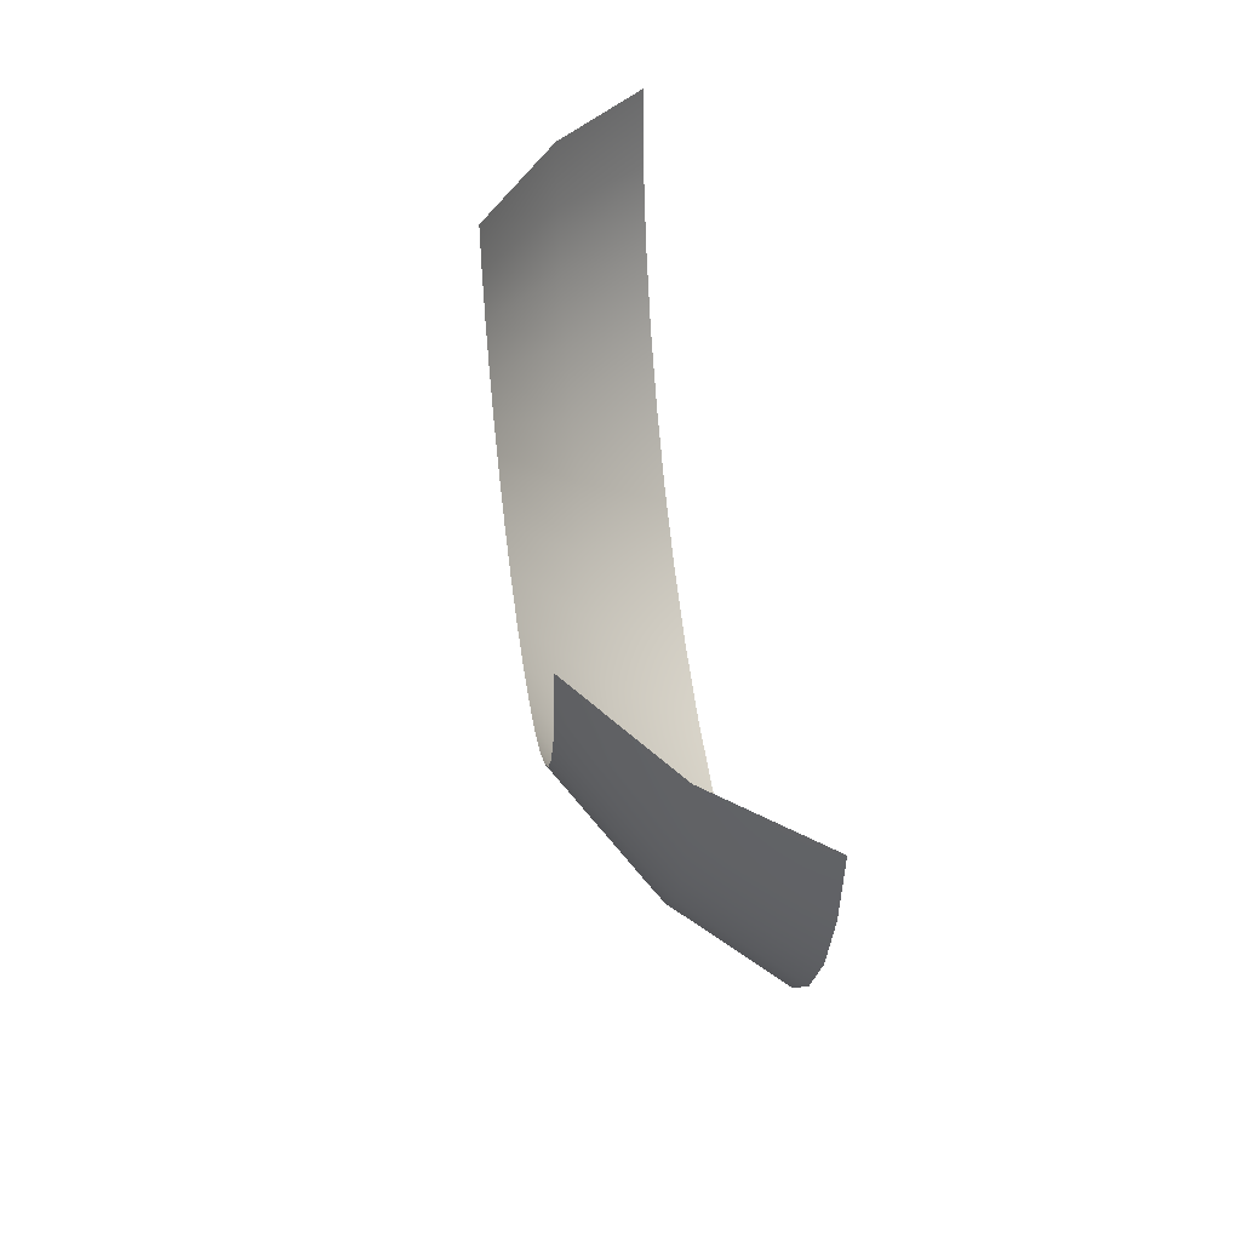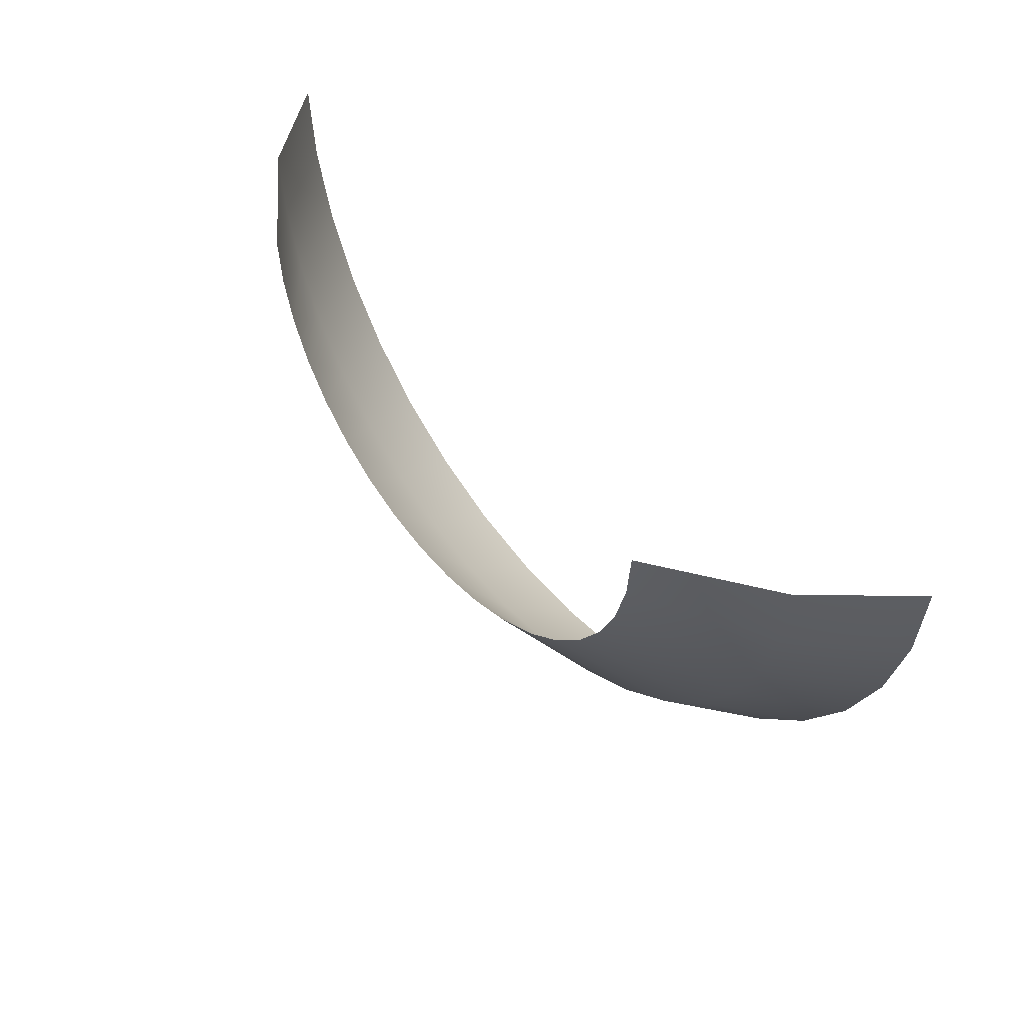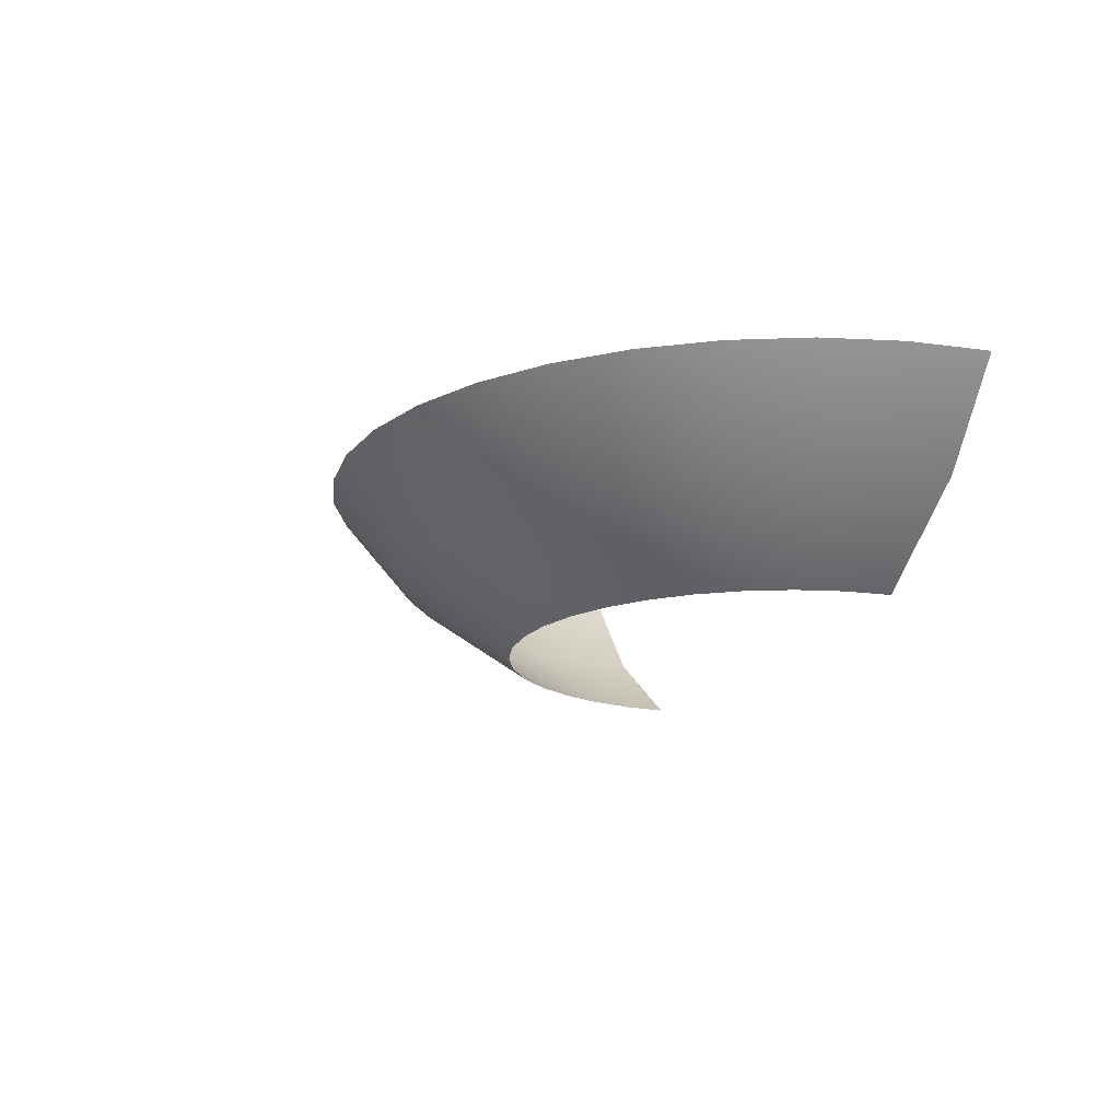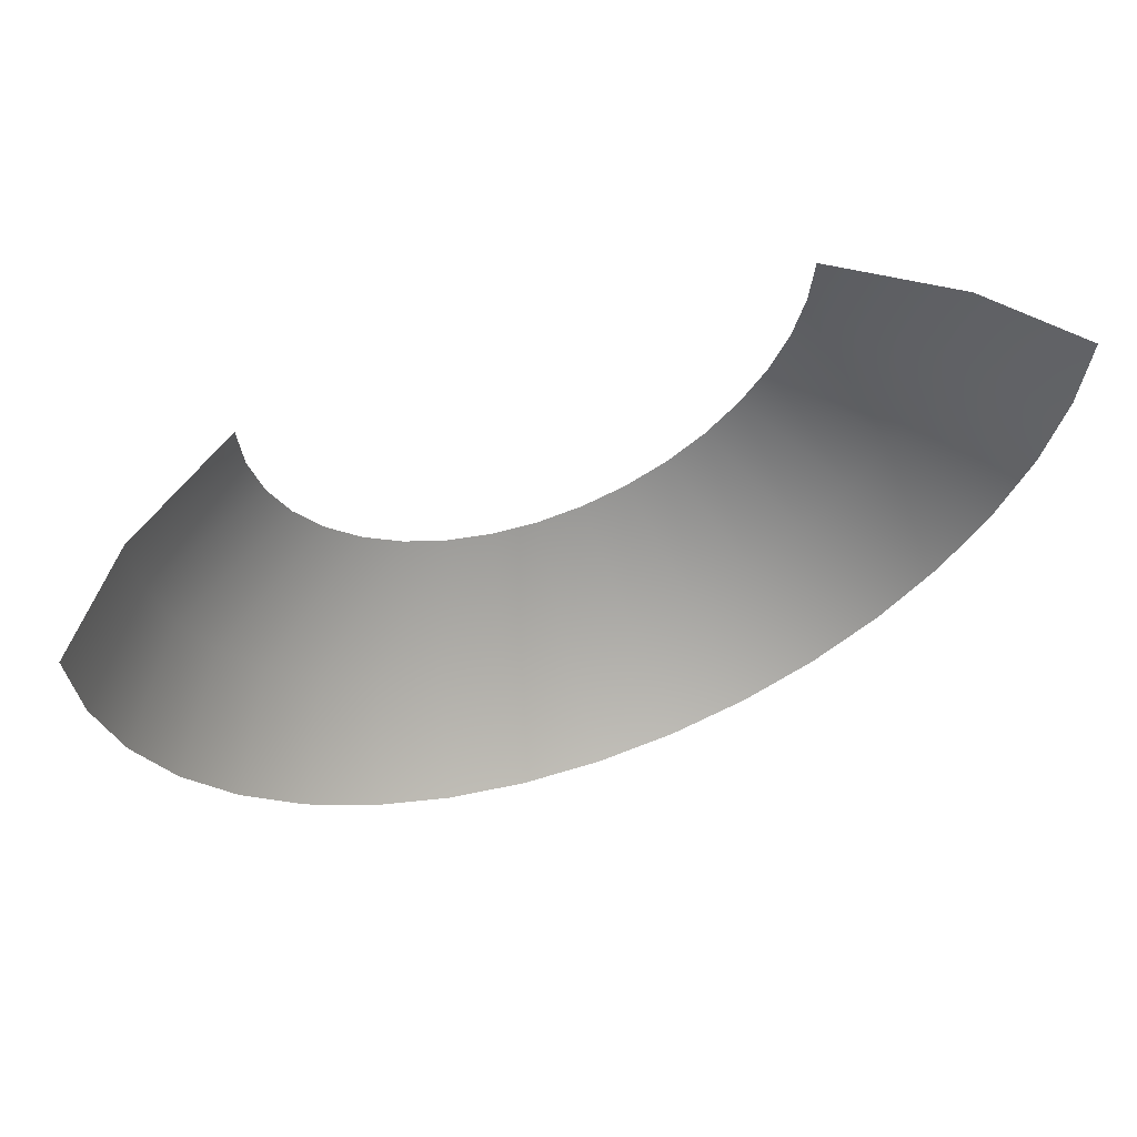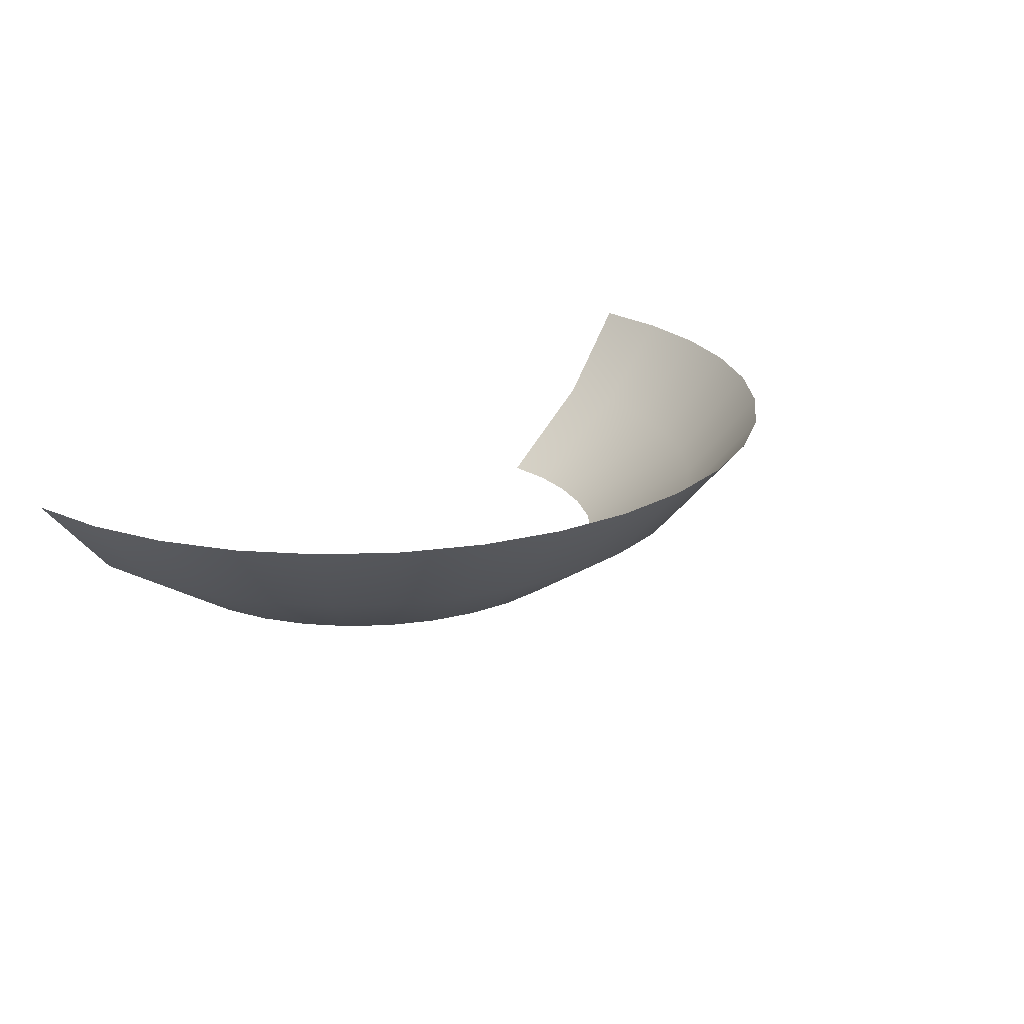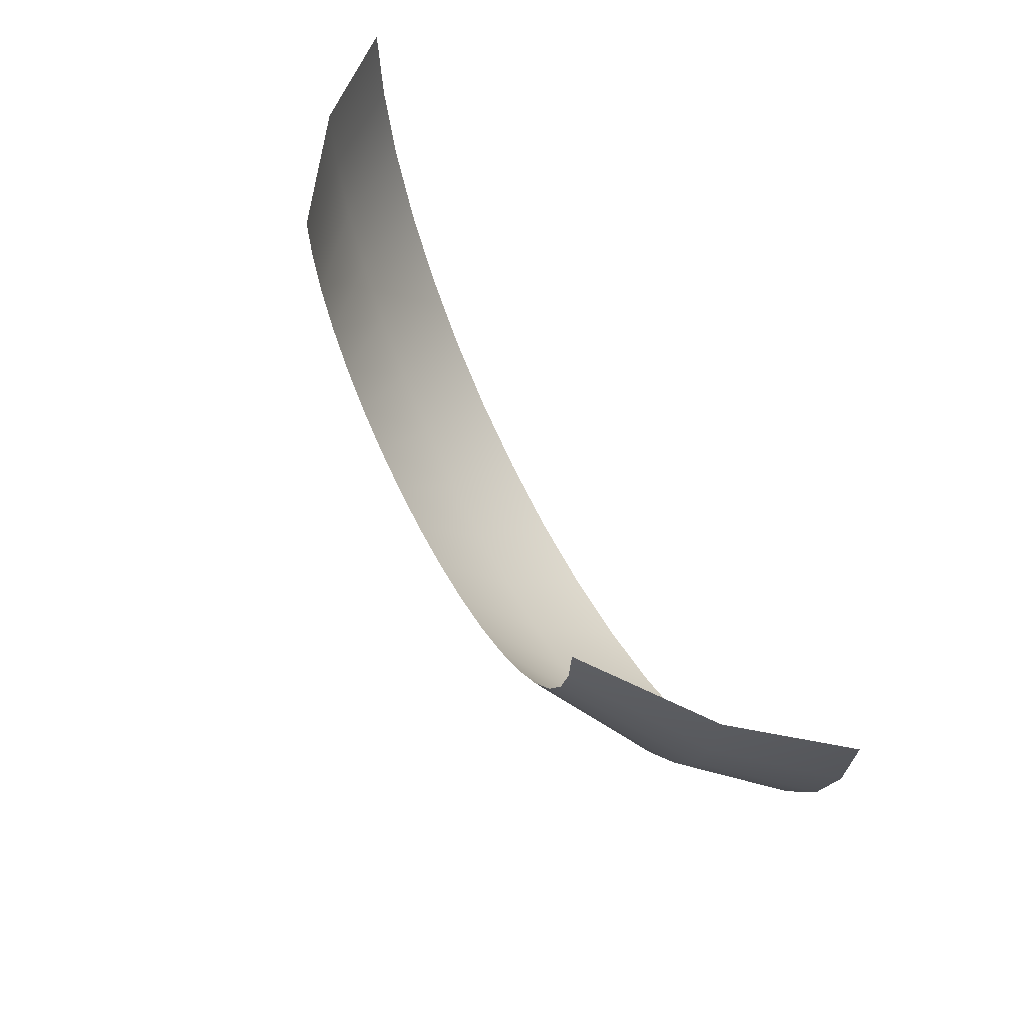
<metadata>
{"format":"obj","ext":"obj","renderer":"f3d","projection":"perspective","resolution":1024,"background":"white","views":[{"elev":45.4,"azim":-98.0,"up":"+Y"},{"elev":48.0,"azim":-129.1,"up":"+Y"},{"elev":-16.8,"azim":69.3,"up":"+Z"},{"elev":56.3,"azim":-20.6,"up":"+Y"},{"elev":22.9,"azim":-48.4,"up":"+Z"},{"elev":60.0,"azim":-118.3,"up":"+Y"}]}
</metadata>
<code>
g SM_VFX_Strip_SemiCircle
v -54.94 -1.348e-05 5.169
v -38.43 -2.111e-05 -6.329
v -37.85 -6.674 -6.329
v -54.1 -9.539 5.169
v -36.12 -13.15 -6.329
v -64.66 -11.4 18.16
v -65.66 -5.849e-06 18.16
v -61.7 -22.46 18.16
v -51.62 -18.79 5.169
v -33.29 -19.22 -6.329
v -56.86 -32.83 18.16
v -47.58 -27.47 5.169
v -29.44 -24.71 -6.329
v -50.3 -42.2 18.16
v -42.08 -35.31 5.169
v -24.71 -29.44 -6.329
v -42.2 -50.3 18.16
v -35.31 -42.08 5.169
v -19.22 -33.29 -6.329
v -32.83 -56.86 18.16
v -27.47 -47.58 5.169
v -13.15 -36.12 -6.329
v -22.46 -61.7 18.16
v -18.79 -51.62 5.169
v -6.674 -37.85 -6.329
v -11.4 -64.66 18.16
v -9.54 -54.1 5.169
v -4.578e-05 -38.43 -6.329
v -3.815e-05 -65.66 18.16
v -4.578e-05 -54.94 5.169
v 6.674 -37.85 -6.329
v 11.4 -64.66 18.16
v 9.539 -54.1 5.169
v 13.15 -36.12 -6.329
v 22.46 -61.7 18.16
v 18.79 -51.62 5.169
v 19.22 -33.29 -6.329
v 32.83 -56.86 18.16
v 27.47 -47.58 5.169
v 24.71 -29.44 -6.329
v 42.2 -50.3 18.16
v 35.31 -42.08 5.169
v 29.44 -24.71 -6.329
v 50.3 -42.2 18.16
v 42.08 -35.31 5.169
v 33.29 -19.22 -6.329
v 56.86 -32.83 18.16
v 47.58 -27.47 5.169
v 36.12 -13.15 -6.329
v 61.7 -22.46 18.16
v 51.62 -18.79 5.169
v 37.85 -6.674 -6.329
v 64.66 -11.4 18.16
v 54.1 -9.54 5.169
v 38.43 -2.111e-05 -6.329
v 65.66 -5.849e-06 18.16
v 54.94 -1.348e-05 5.169
g SM_VFX_Strip_SemiCircle_0
f 3 2 1
f 4 3 1
f 5 3 4
f 6 4 1
f 7 6 1
f 6 8 4
f 9 5 4
f 8 9 4
f 10 5 9
f 8 11 9
f 12 10 9
f 11 12 9
f 13 10 12
f 11 14 12
f 15 13 12
f 14 15 12
f 16 13 15
f 14 17 15
f 18 16 15
f 17 18 15
f 19 16 18
f 17 20 18
f 21 19 18
f 20 21 18
f 22 19 21
f 20 23 21
f 24 22 21
f 23 24 21
f 25 22 24
f 23 26 24
f 27 25 24
f 26 27 24
f 28 25 27
f 26 29 27
f 30 28 27
f 29 30 27
f 31 28 30
f 29 32 30
f 33 31 30
f 32 33 30
f 34 31 33
f 32 35 33
f 36 34 33
f 35 36 33
f 37 34 36
f 35 38 36
f 39 37 36
f 38 39 36
f 40 37 39
f 38 41 39
f 42 40 39
f 41 42 39
f 43 40 42
f 41 44 42
f 45 43 42
f 44 45 42
f 46 43 45
f 44 47 45
f 48 46 45
f 47 48 45
f 49 46 48
f 47 50 48
f 51 49 48
f 50 51 48
f 52 49 51
f 50 53 51
f 54 52 51
f 53 54 51
f 55 52 54
f 53 56 54
f 57 55 54
f 56 57 54

</code>
